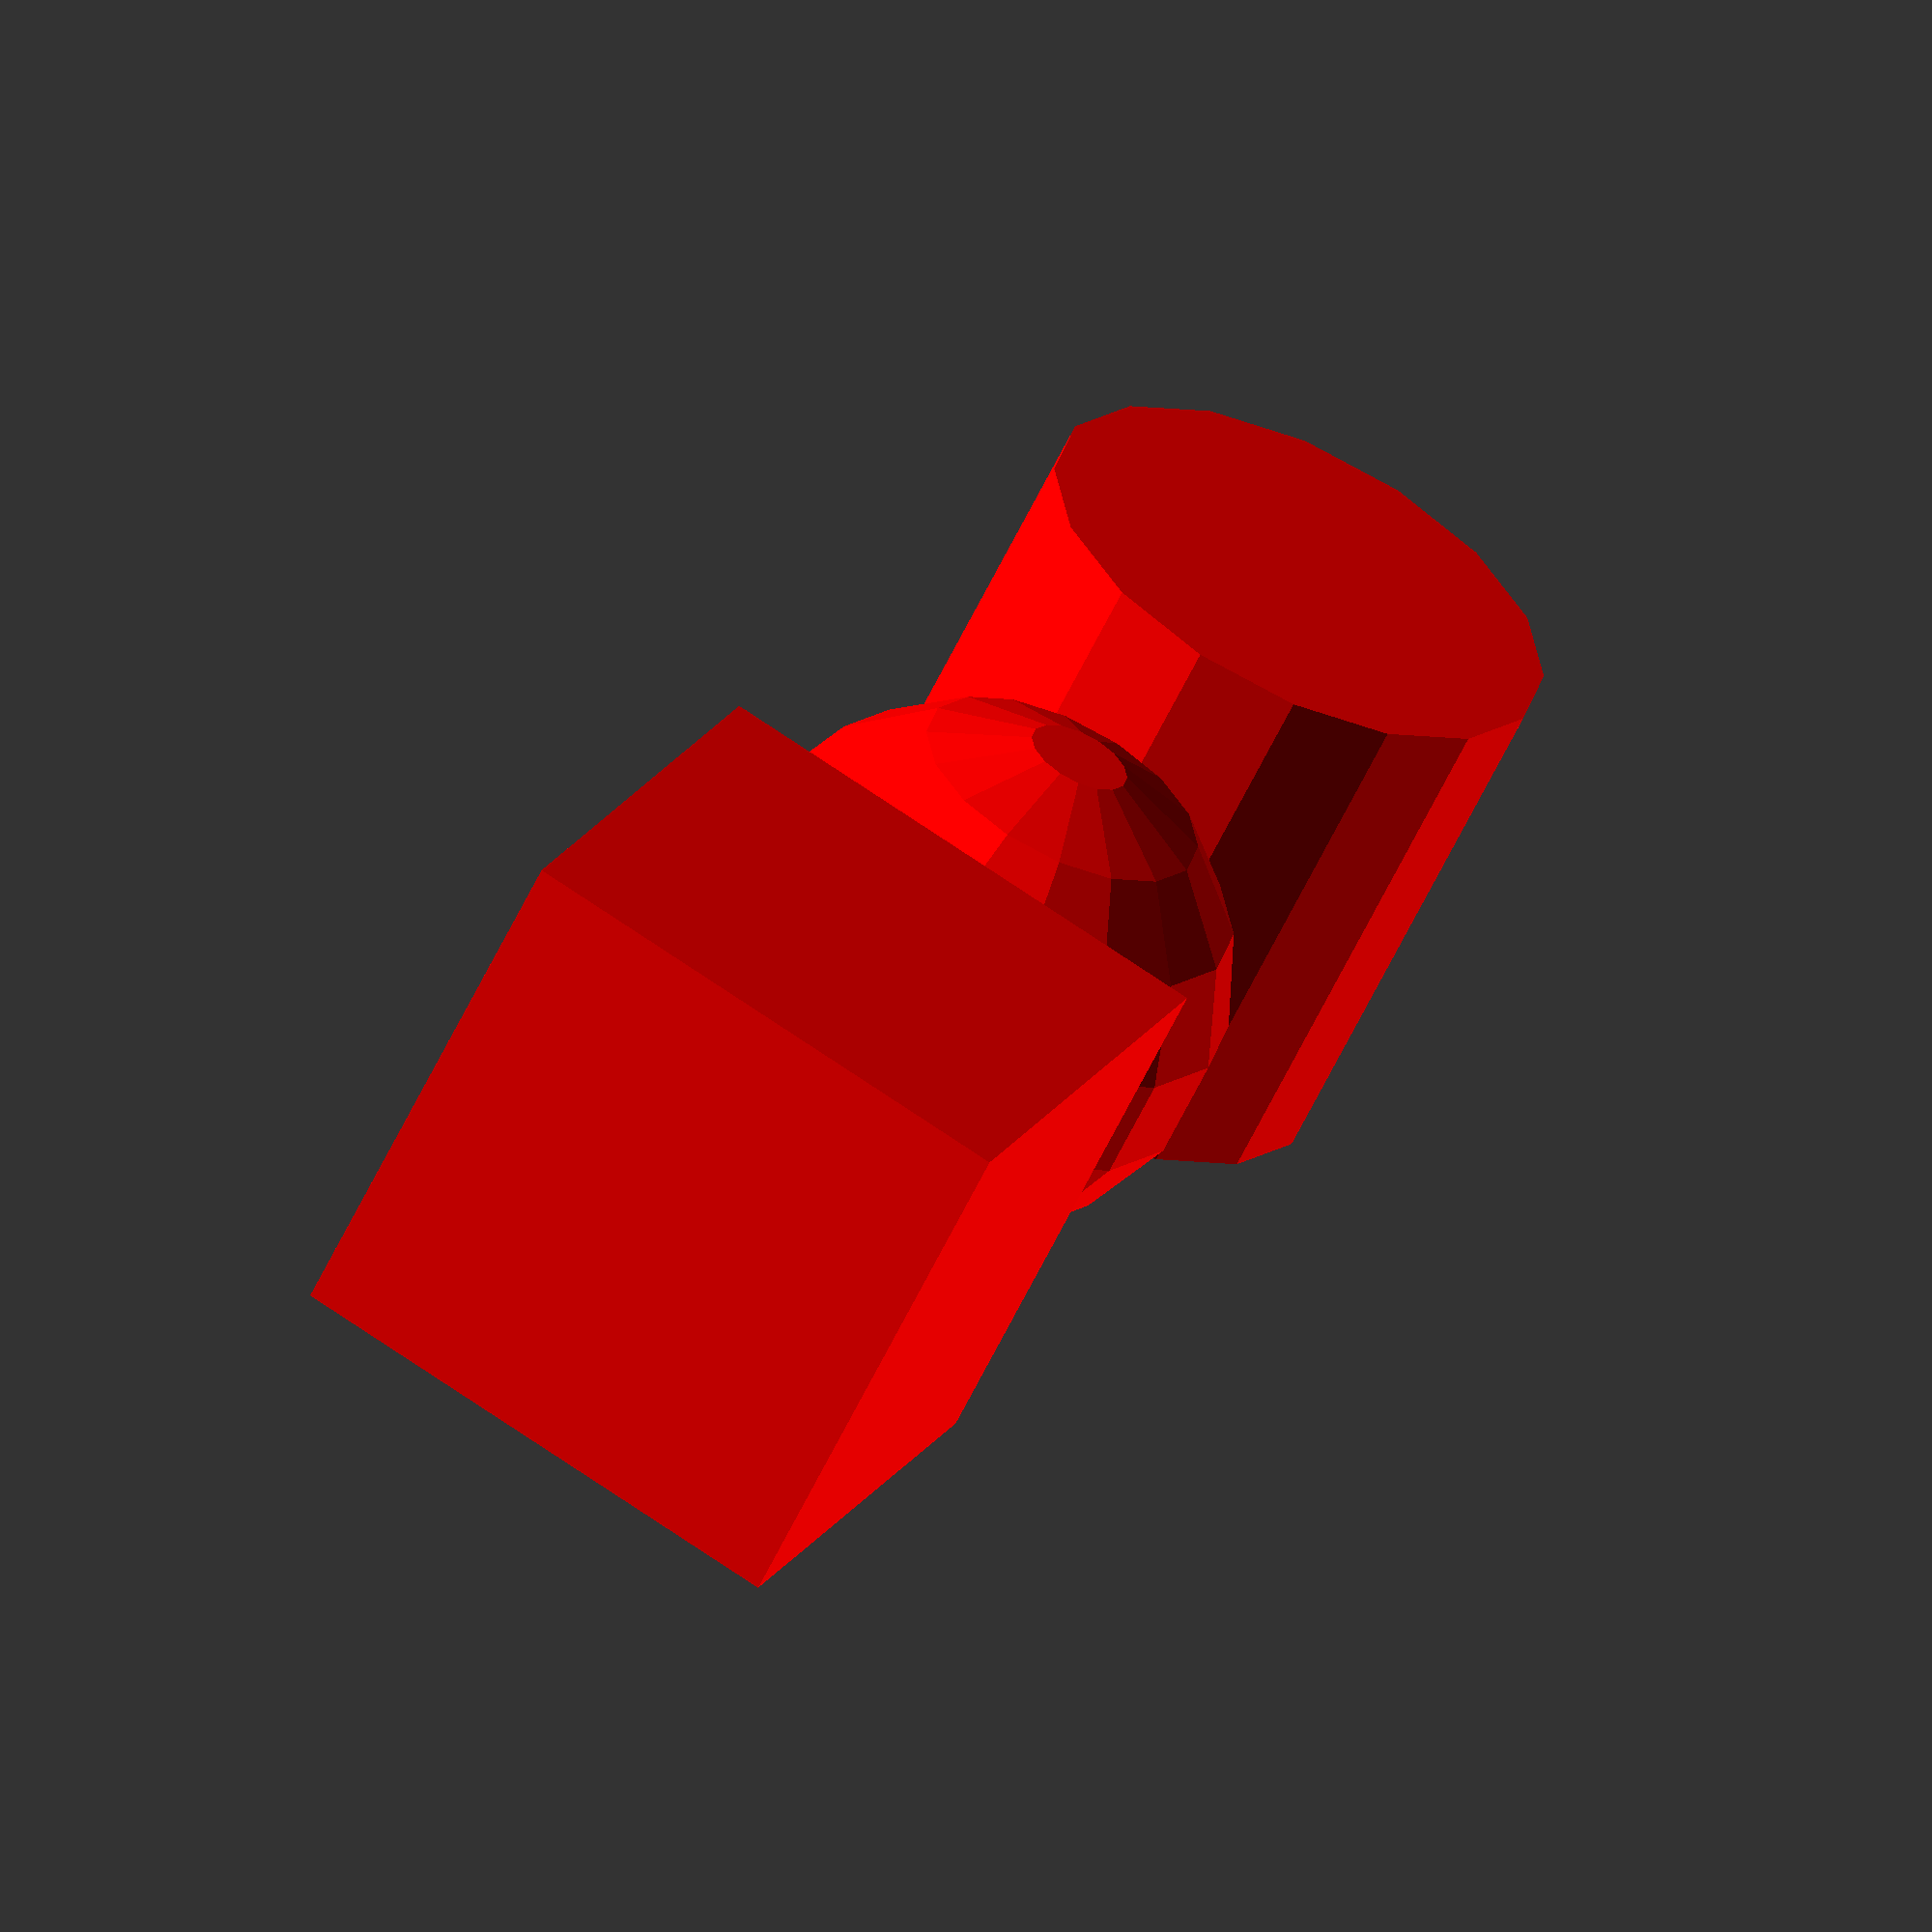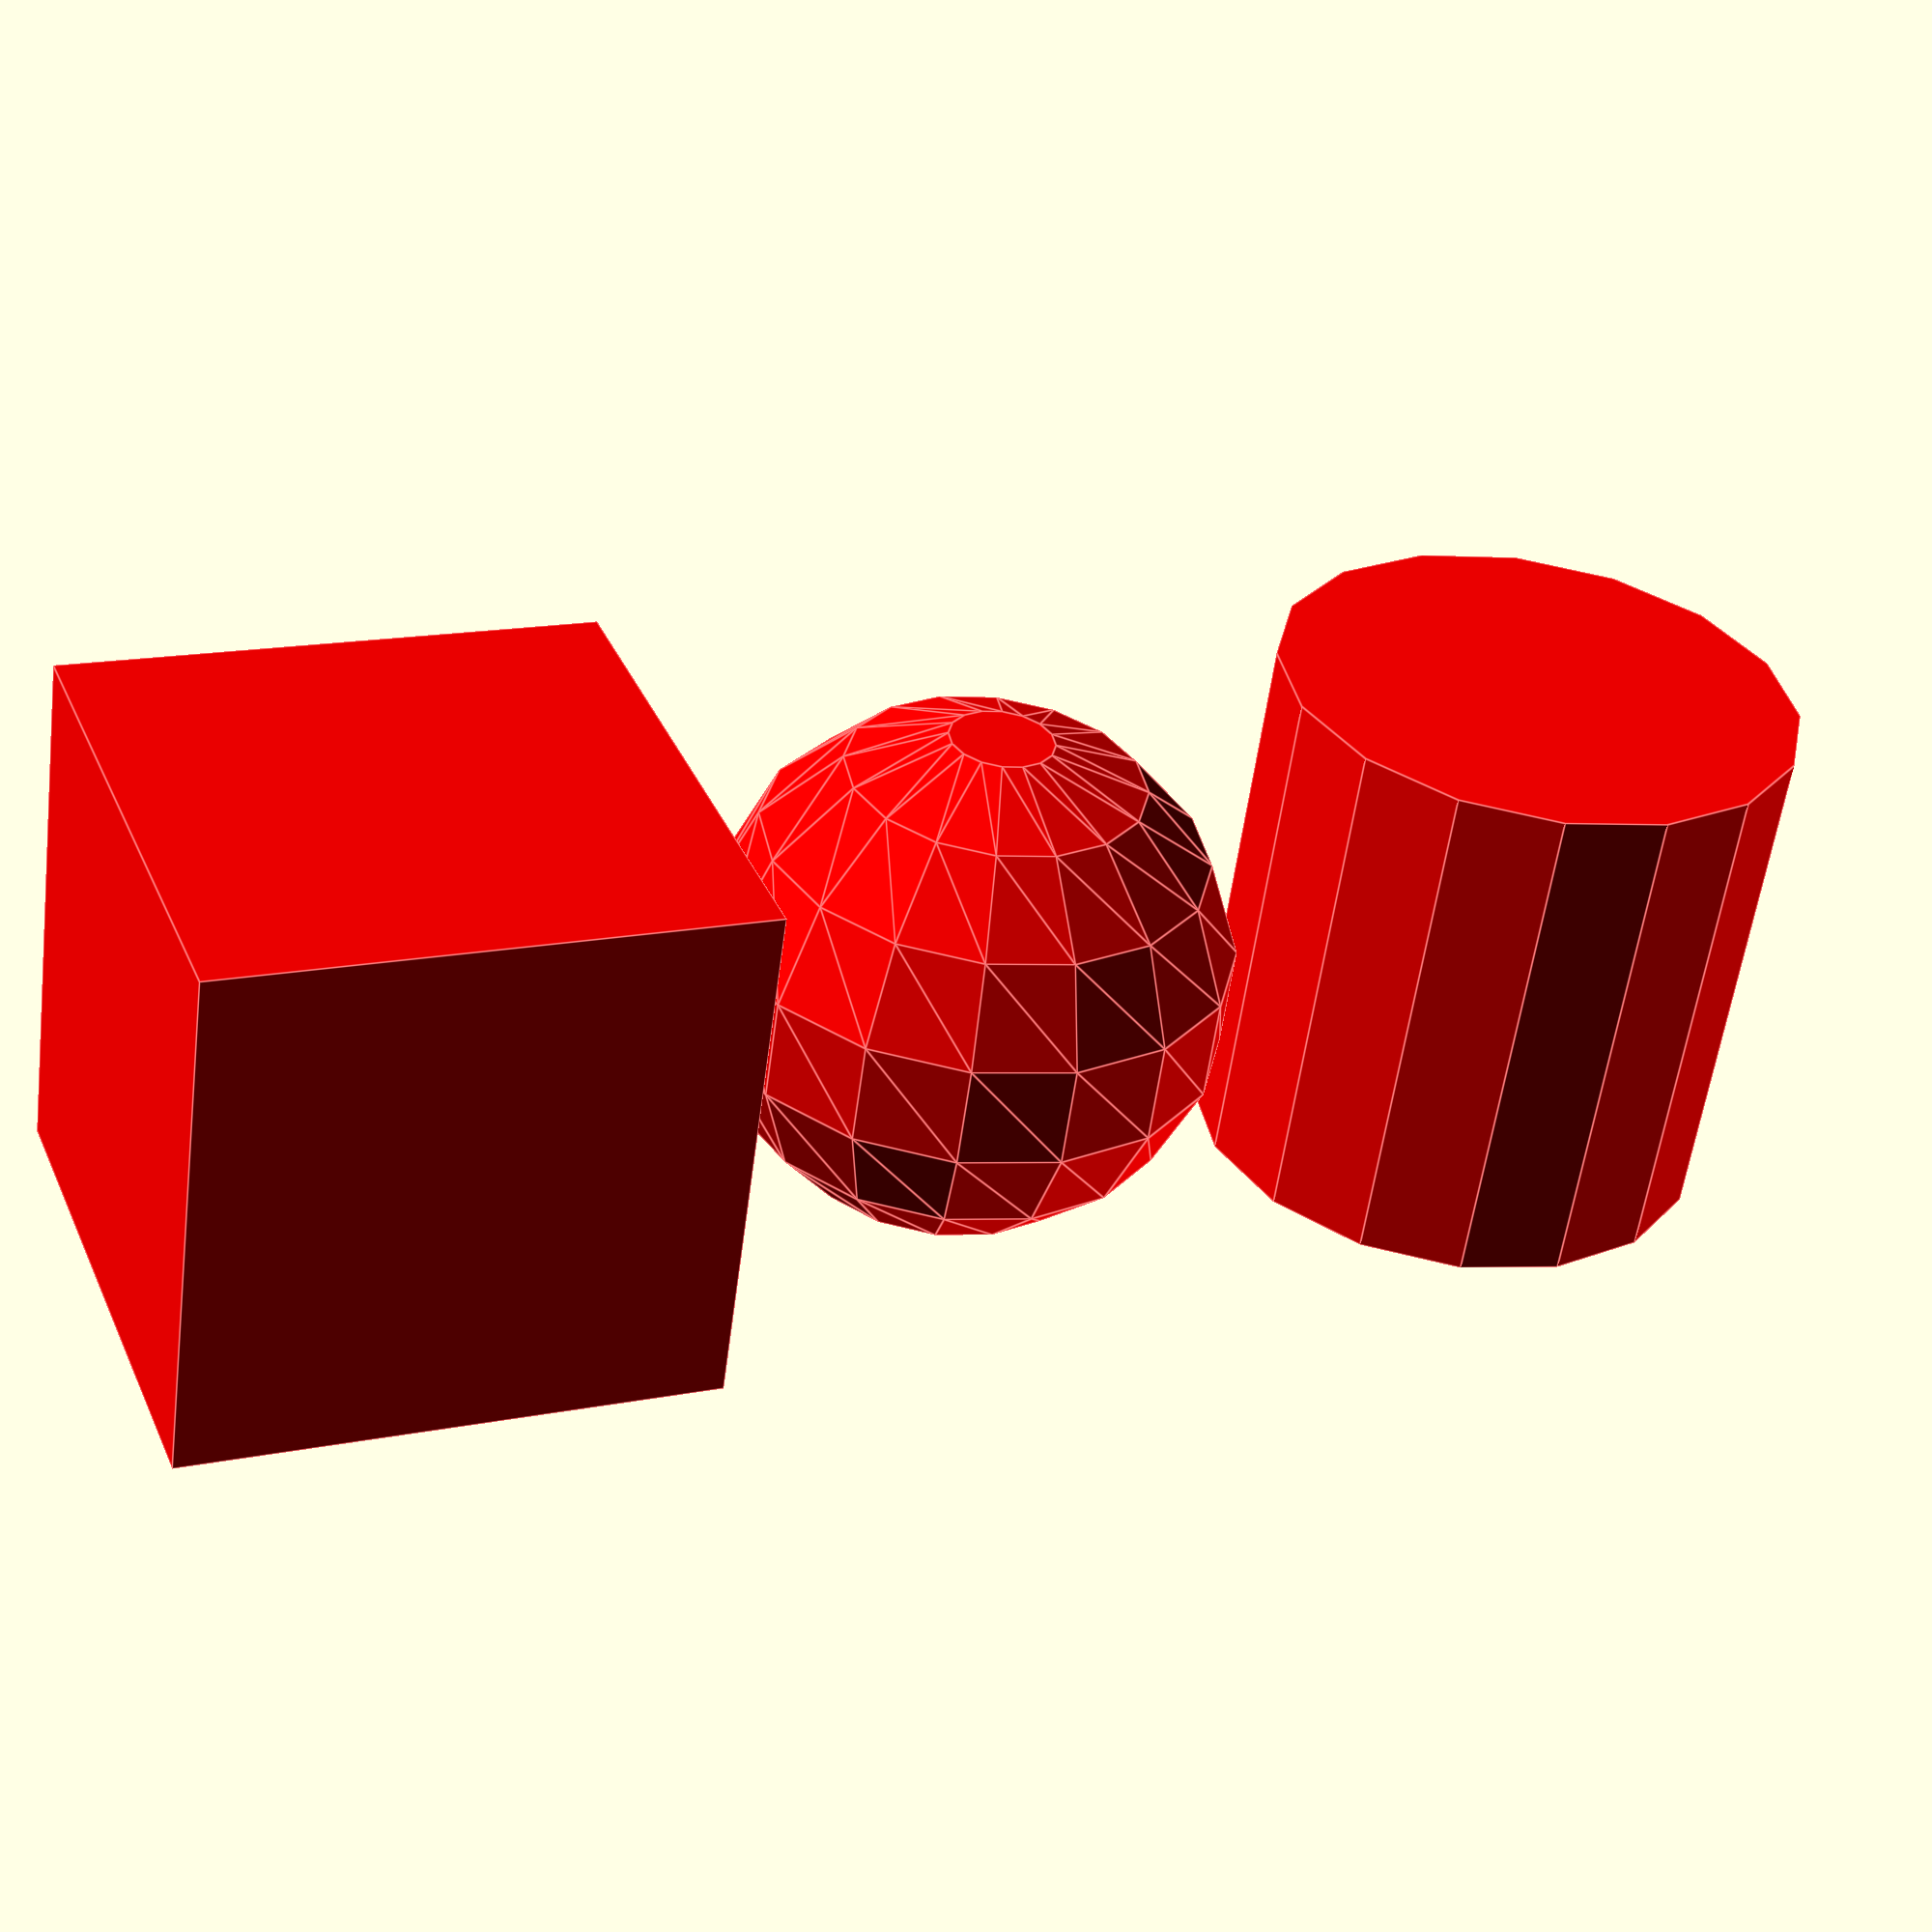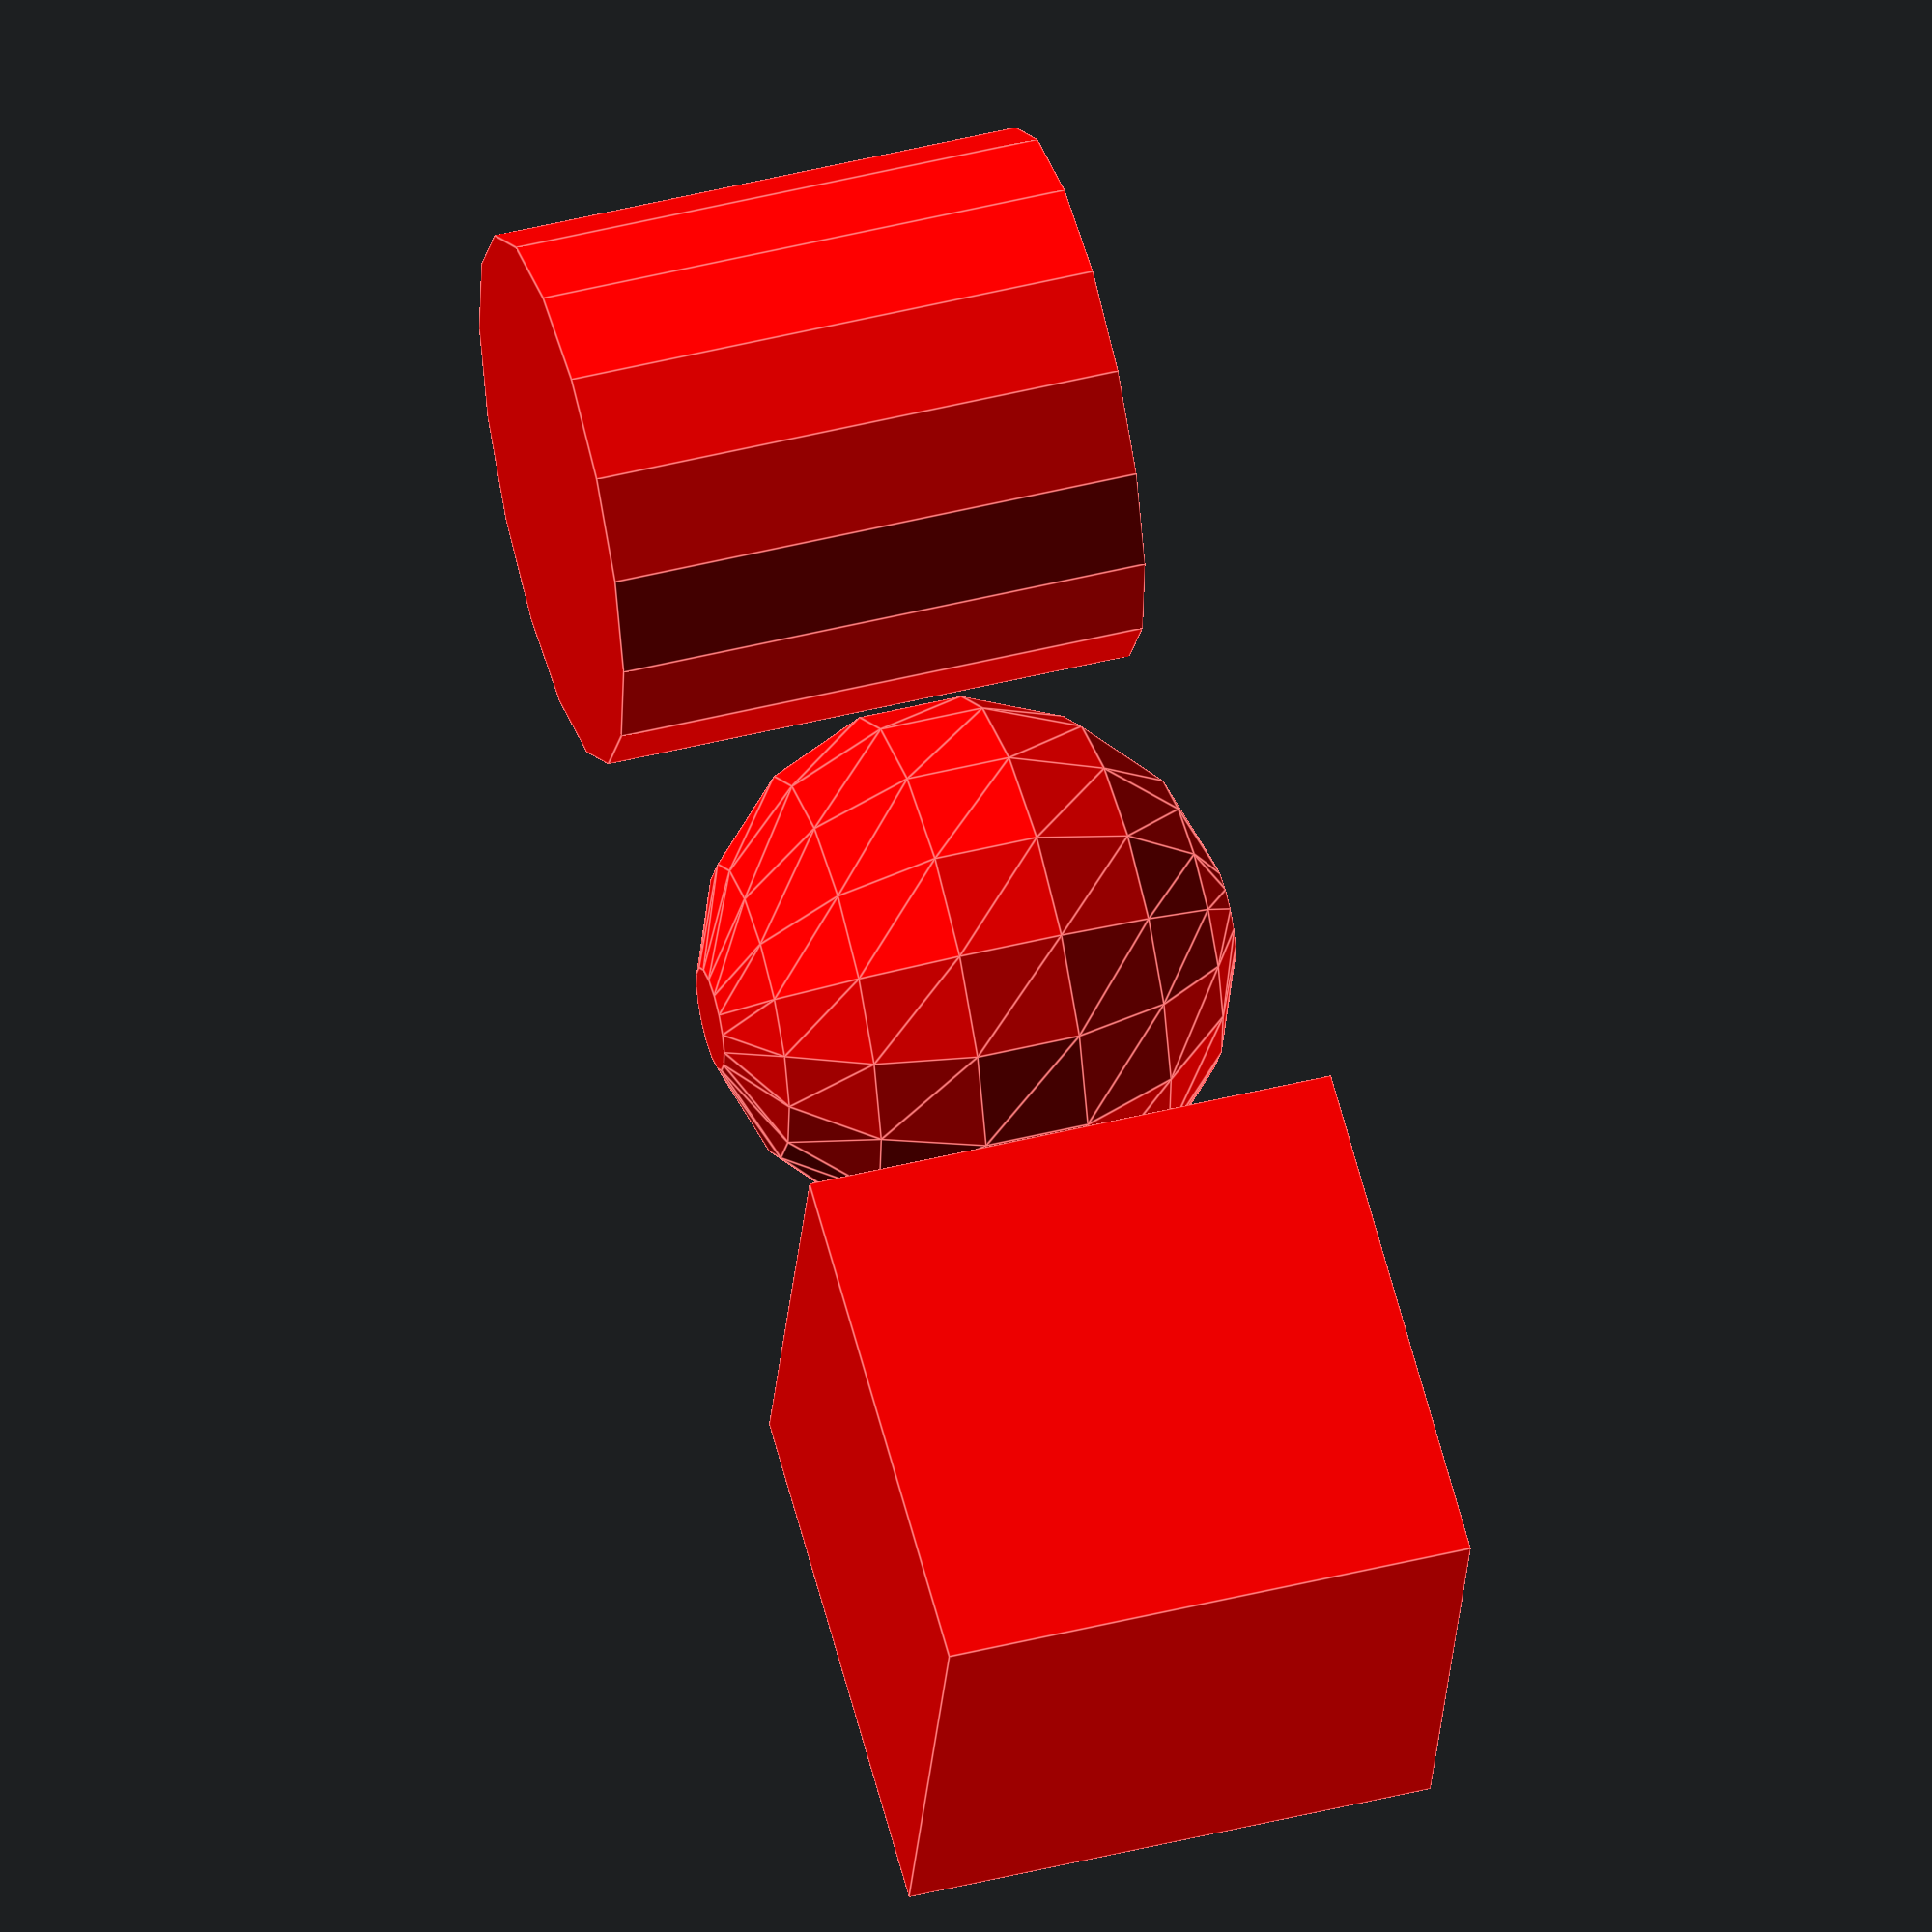
<openscad>
module LazyChildrenTest() {
  color("Red") children();
}

LazyChildrenTest() {
  cube(10, center=true);
  translate([11,0,0]) sphere(5);
  translate([22,0,0]) cylinder(r=5, h=10, center=true);
}

</openscad>
<views>
elev=240.3 azim=113.8 roll=205.3 proj=o view=solid
elev=236.8 azim=22.1 roll=7.6 proj=p view=edges
elev=312.0 azim=343.9 roll=254.4 proj=o view=edges
</views>
